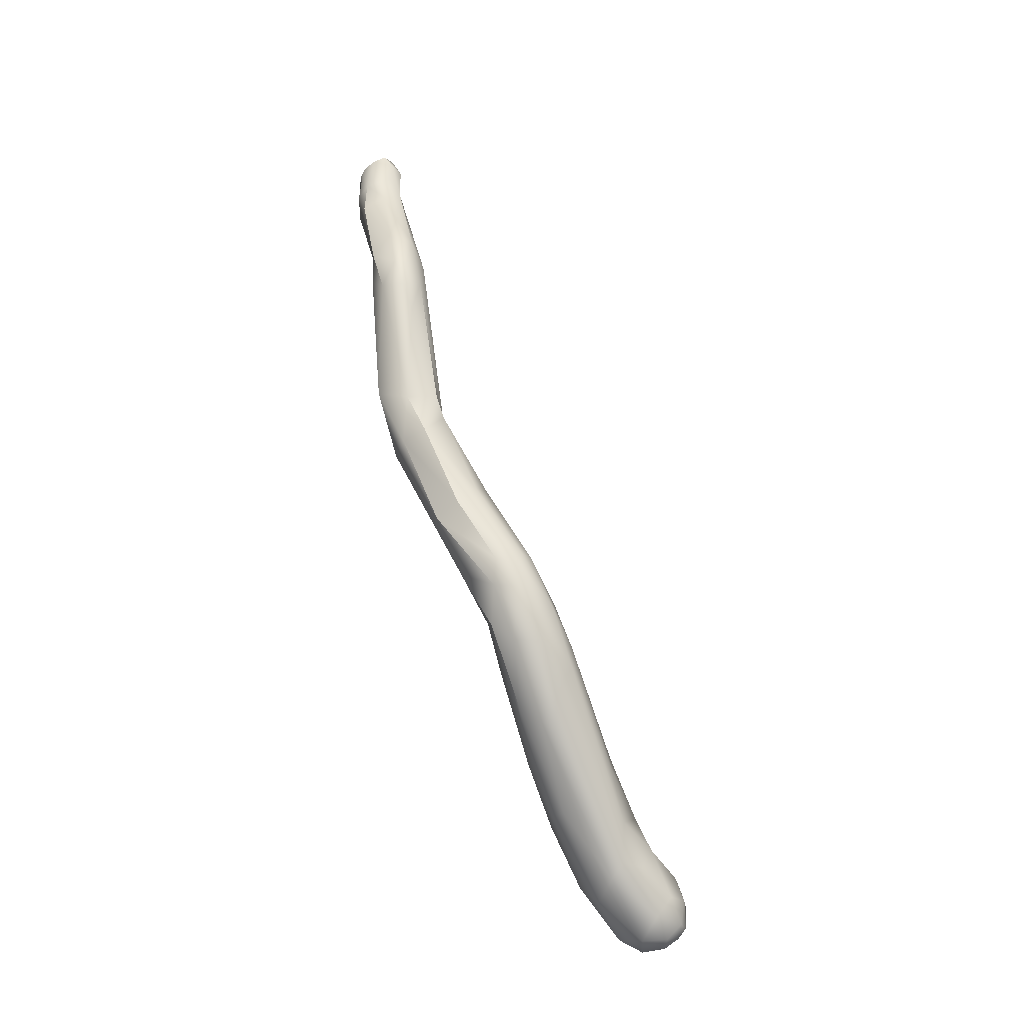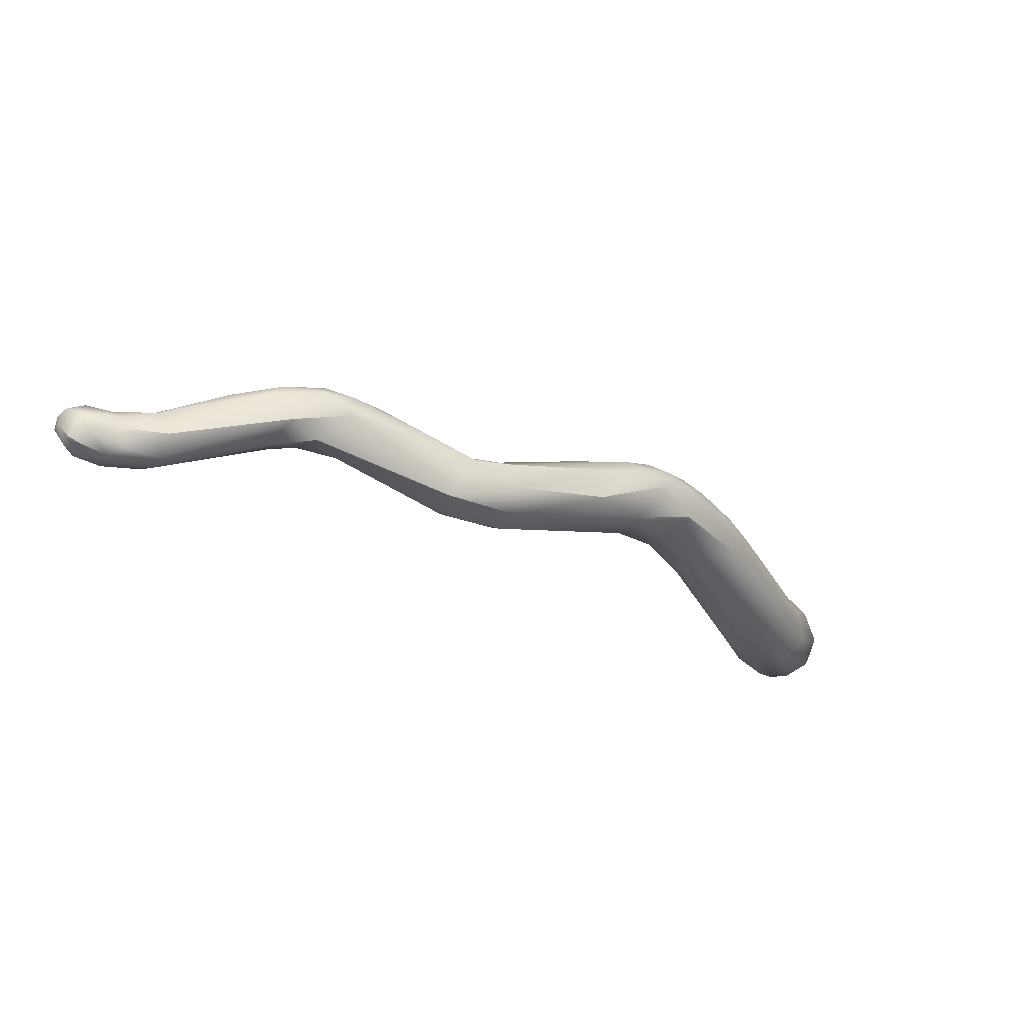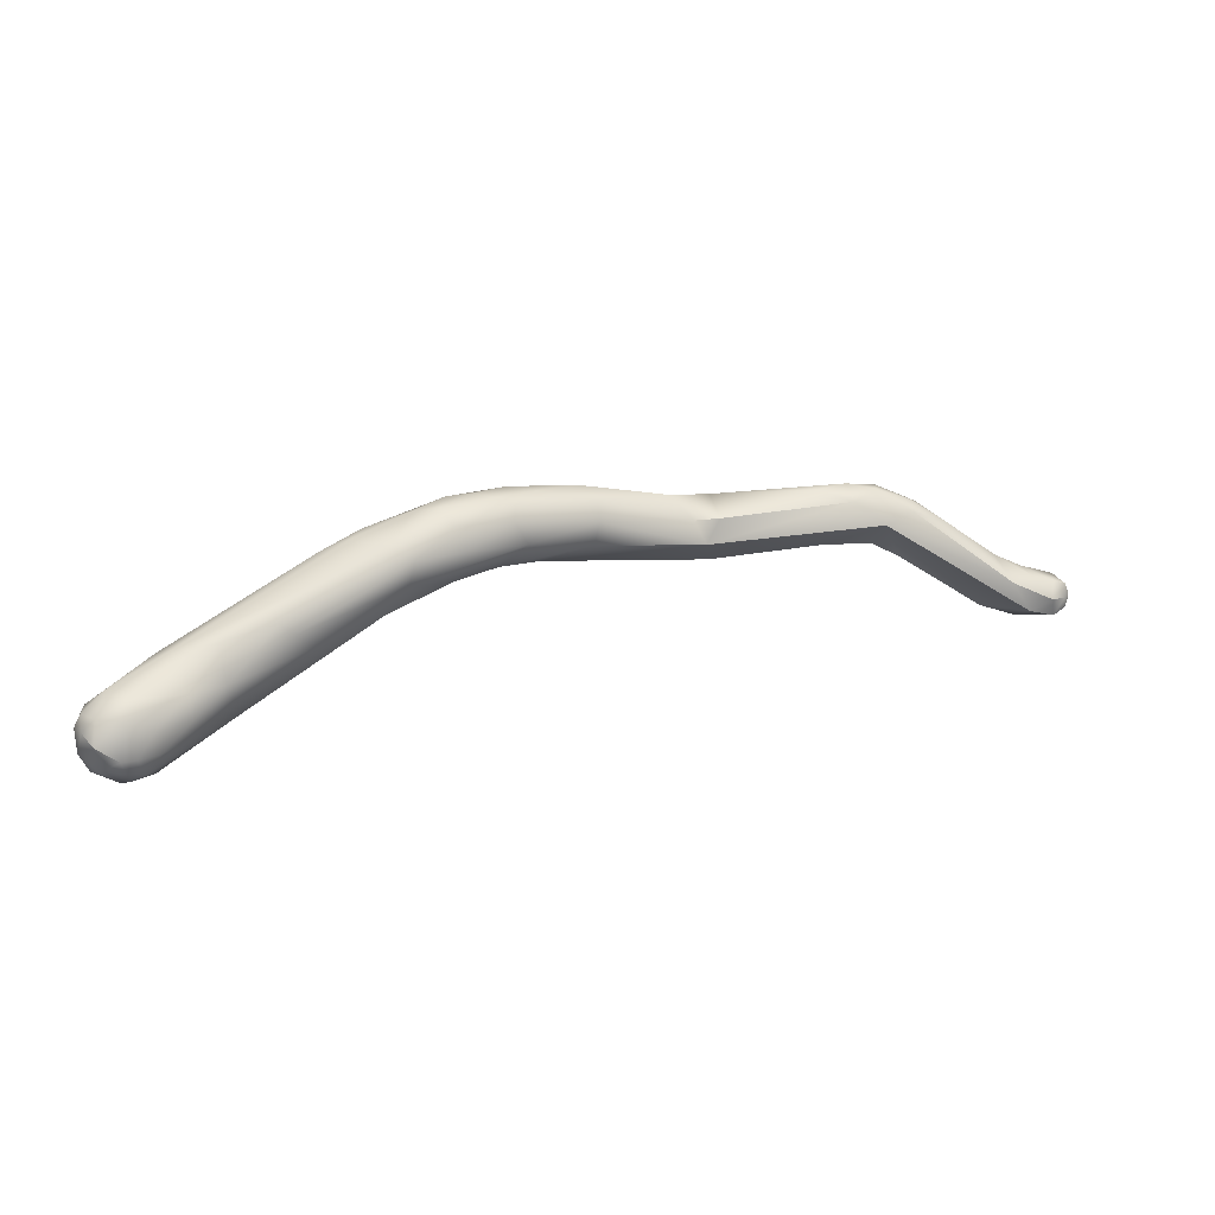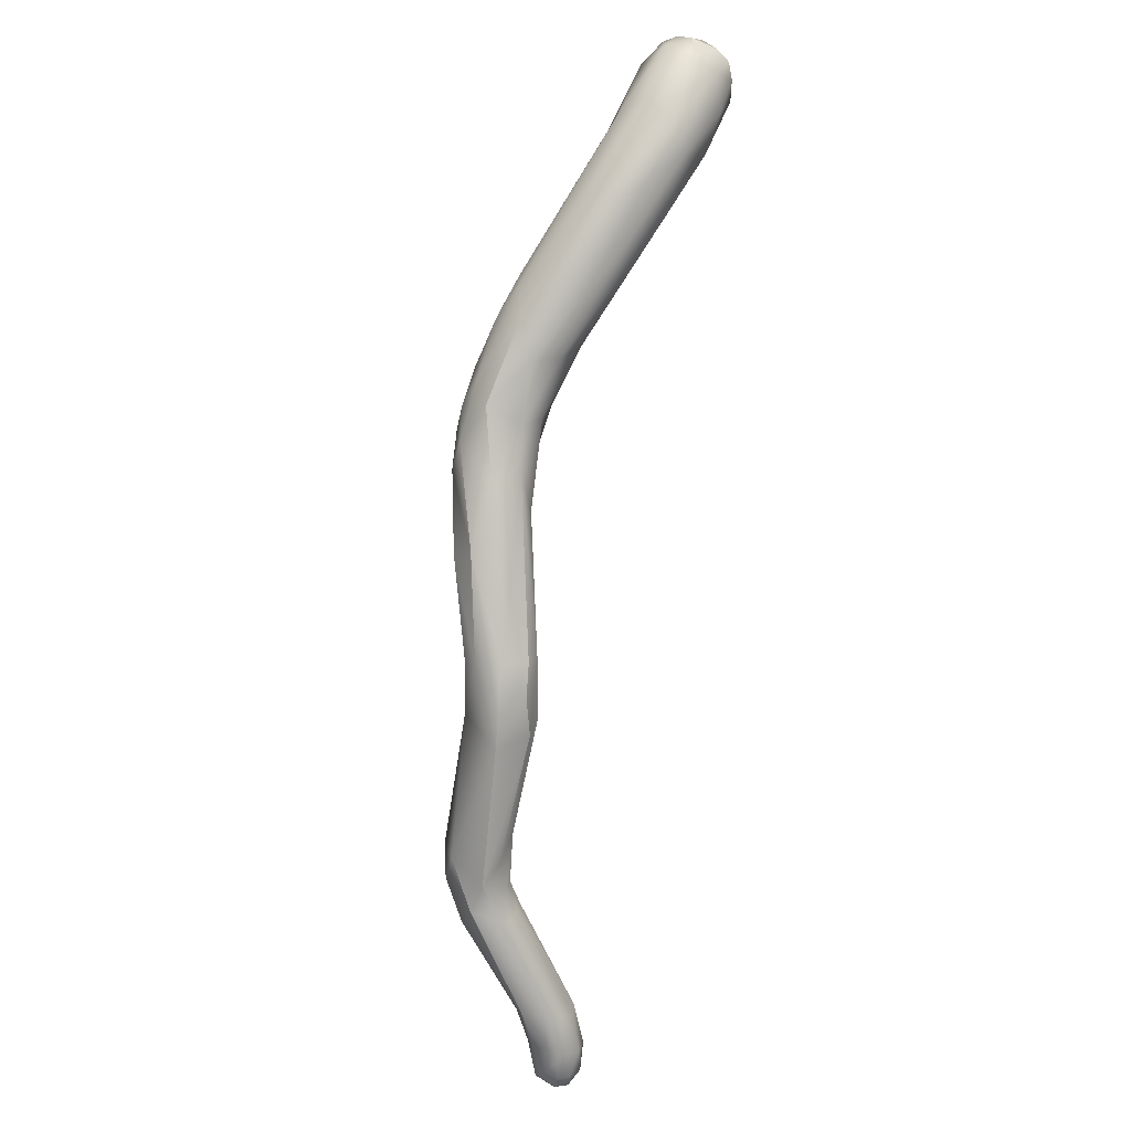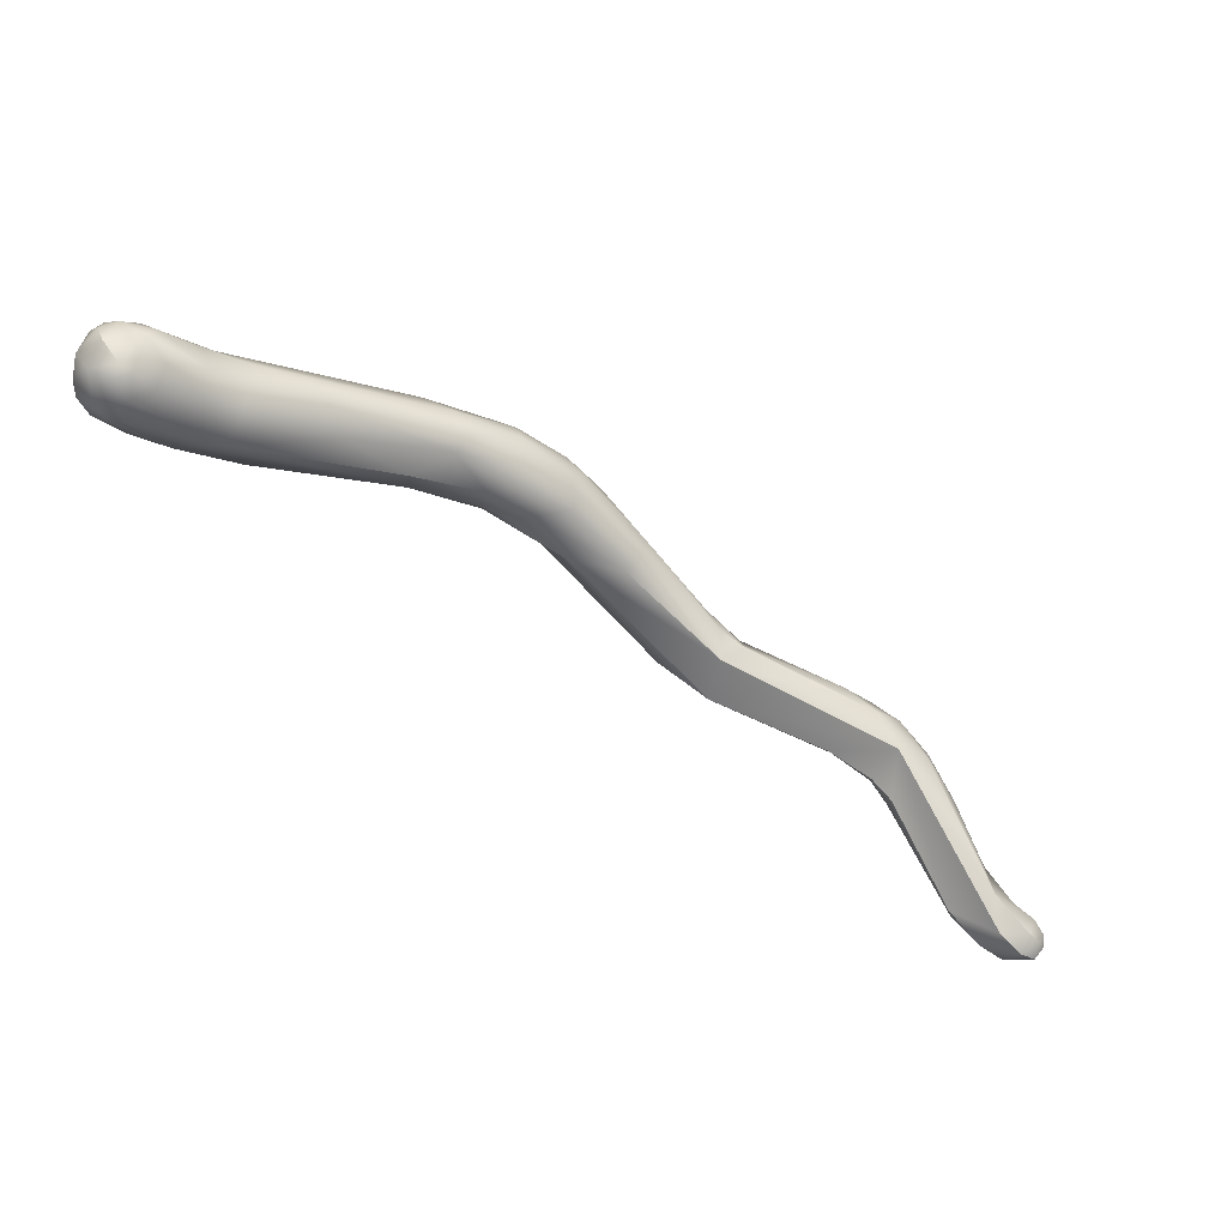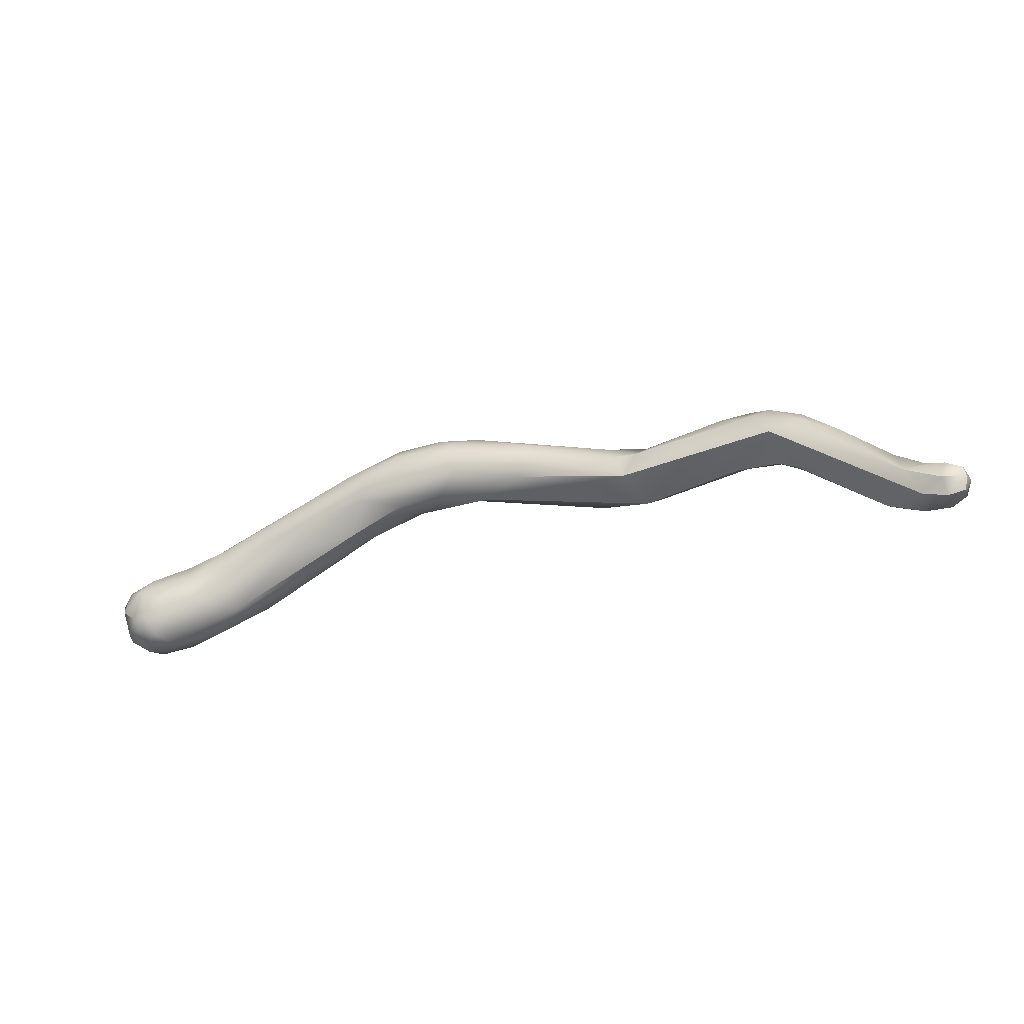
<metadata>
{"format":"obj","ext":"obj","renderer":"f3d","projection":"perspective","resolution":1024,"background":"white","views":[{"elev":69.2,"azim":97.3,"up":"+Z"},{"elev":-64.1,"azim":-30.3,"up":"+Y"},{"elev":15.8,"azim":-174.3,"up":"+Z"},{"elev":-58.3,"azim":84.3,"up":"+Y"},{"elev":63.8,"azim":-153.4,"up":"+Y"},{"elev":-20.0,"azim":-131.4,"up":"+Z"}]}
</metadata>
<code>
v 28.88 -170.6 1245
v 28.83 -170.4 1245
v 28.88 -170.4 1244
v 29.08 -170.7 1244
v 29.09 -170.8 1245
v 29.08 -170.2 1244
v 29.29 -170.7 1244
v 29.28 -170.6 1244
v 29.48 -170 1244
v 29.69 -170.6 1244
v 29.68 -170.4 1244
v 30.22 -170.3 1244
v 30.33 -170.5 1245
v 30.28 -170.2 1244
v 28.9 -170.2 1245
v 28.89 -170.4 1245
v 29.1 -170.6 1245
v 29.11 -170 1245
v 29.11 -170.2 1245
v 29.29 -170.8 1245
v 29.31 -170.7 1245
v 29.47 -170.6 1245
v 29.48 -170.2 1245
v 29.69 -170.8 1245
v 29.7 -170.6 1245
v 29.64 -170.4 1245
v 29.77 -169.9 1245
v 29.87 -170.7 1245
v 30.08 -170.2 1245
v 30.34 -170.6 1245
v 30.33 -170.5 1245
v 31.68 -170.1 1246
v 31.81 -170 1246
v 30.87 -169.8 1246
v 31.68 -169.6 1245
v 31.75 -169.8 1245
v 31.88 -169.1 1246
v 31.43 -169.4 1246
v 31.41 -169.8 1246
v 31.5 -169.6 1246
v 32.28 -170 1246
v 32.56 -169.8 1246
v 32.1 -169.8 1246
v 32.08 -169.6 1246
v 32.81 -169.3 1246
v 32.06 -169.6 1247
v 32.06 -169.4 1247
v 32.38 -169.1 1246
v 32.57 -169.7 1246
v 32.53 -169.4 1247
v 32.99 -169.1 1247
v 34.48 -169.5 1246
v 34.54 -169.2 1245
v 34.68 -169 1245
v 34.68 -168.4 1246
v 35.15 -169.2 1246
v 34.48 -168.5 1246
v 34.68 -169 1246
v 34.88 -168.3 1246
v 35.64 -169 1246
v 35.61 -168.9 1246
v 35.55 -168.7 1245
v 35.28 -168.6 1247
v 35.5 -168.9 1246
v 36.34 -167.3 1246
v 36.31 -167.5 1247
v 36.25 -167.3 1246
v 36.65 -167.8 1247
v 37.17 -167.2 1246
v 37.87 -167.4 1246
v 38.06 -166.8 1246
v 36.92 -168.1 1247
v 37.2 -167 1247
v 37.82 -167.6 1246
v 37.64 -167 1247
v 38.08 -167 1247
v 37.7 -166.6 1246
v 38.33 -166.1 1246
v 37.24 -166.6 1246
v 37.43 -166.6 1247
v 37.44 -166.4 1247
v 37.71 -166.6 1247
v 38.08 -166.6 1247
v 38.08 -165.9 1246
v 38.25 -166 1247
v 38.5 -167 1246
v 38.47 -166.8 1246
v 39.35 -166.5 1246
v 39.35 -166.7 1246
v 38.69 -166.9 1247
v 38.49 -166.4 1246
v 38.85 -165.6 1246
v 39.35 -166.1 1245
v 39.3 -165.7 1245
v 38.48 -166.6 1247
v 38.47 -166.2 1247
v 38.78 -165.6 1246
v 38.92 -166.5 1247
v 38.91 -166.2 1247
v 39.16 -165.5 1246
v 39.66 -166 1246
v 39.74 -165.7 1246
v 39.92 -166.3 1246
v 41.19 -165.2 1244
v 40.68 -166.1 1245
v 41.01 -165.7 1245
v 41.58 -165.5 1245
v 41.48 -165.5 1245
v 41.45 -165.4 1245
v 40.14 -165.9 1246
v 40.21 -165.7 1246
v 41.25 -164.6 1244
v 41.66 -163.8 1244
v 40.1 -165 1245
v 40.38 -164.7 1245
v 40.59 -164.7 1245
v 41.23 -164.1 1245
v 41.42 -164.3 1245
v 42.06 -165 1244
v 41.89 -164.5 1244
v 42.24 -163.8 1243
v 42.46 -164.9 1244
v 42.48 -164.4 1243
v 42.47 -163.8 1243
v 42.7 -163.6 1243
v 43.02 -164.2 1244
v 42.86 -164 1243
v 43.21 -164.2 1244
v 43.06 -163.8 1243
v 43.24 -163.8 1244
v 41.72 -163.8 1245
v 42.09 -163.9 1245
v 42.07 -164.3 1245
v 42.36 -164.4 1245
v 42.7 -164.6 1245
v 42.83 -163.6 1245
v 42.02 -163.4 1244
v 42.07 -163.3 1244
v 42.25 -163.4 1244
v 42.28 -163.2 1244
v 42.48 -163.4 1243
v 42.48 -163.2 1244
v 42.5 -163.1 1244
v 42.46 -163.2 1244
v 42.86 -163.2 1244
v 42.87 -163.1 1244
v 42.87 -163.2 1244
v 43.07 -163.4 1244
v 43.22 -163.4 1244
v 43.26 -163.4 1244
v 43.14 -163.4 1244
v 43.08 -163.2 1244
v 42.46 -163.4 1245
v 43.36 -163.8 1244
v 43.23 -163.8 1244
v 28.83 -170.4 1245
v 28.88 -170.4 1244
v 28.88 -170.4 1244
v 29.08 -170.7 1244
v 29.09 -170.8 1245
v 29.08 -170.2 1244
v 29.48 -170 1244
v 30.28 -170.2 1244
v 28.89 -170.4 1245
v 28.89 -170.4 1245
v 29.11 -170 1245
v 29.29 -170.8 1245
v 29.77 -169.9 1245
v 30.33 -170.5 1245
v 31.81 -170 1246
v 31.68 -169.6 1245
v 31.88 -169.1 1246
v 32.28 -170 1246
v 32.08 -169.6 1246
v 32.81 -169.3 1246
v 34.48 -169.5 1246
v 34.54 -169.2 1245
v 34.68 -169 1245
v 34.68 -169 1245
v 34.68 -168.4 1246
v 35.15 -169.2 1246
v 34.48 -168.5 1246
v 35.61 -168.9 1246
v 35.28 -168.6 1247
v 36.65 -167.8 1247
v 37.17 -167.2 1246
v 36.92 -168.1 1247
v 38.69 -166.9 1247
v 39.3 -165.7 1245
v 43.06 -163.8 1243
v 43.24 -163.8 1244
v 42.87 -163.1 1244
v 43.36 -163.8 1244
g grp1
f 3 1 2
f 157 156 15
f 1 16 2
f 15 156 164
f 5 1 4
f 1 3 4
f 159 158 8
f 158 6 8
f 15 161 157
f 161 15 18
f 5 7 20
f 159 8 7
f 7 5 4
f 9 161 18
f 20 7 24
f 6 11 8
f 11 6 162
f 7 10 24
f 7 8 10
f 11 10 8
f 12 10 11
f 12 11 14
f 162 163 11
f 24 10 13
f 12 13 10
f 37 163 162
f 32 13 36
f 36 13 12
f 36 12 14
f 160 17 1
f 16 1 17
f 15 164 19
f 19 165 17
f 15 19 166
f 160 167 21
f 160 21 17
f 17 26 19
f 167 24 21
f 17 21 22
f 22 26 17
f 23 19 26
f 27 166 19
f 23 27 19
f 28 21 24
f 22 21 25
f 25 21 28
f 25 26 22
f 18 168 9
f 25 29 26
f 29 23 26
f 24 30 28
f 30 31 28
f 25 28 31
f 29 25 169
f 23 29 27
f 13 30 24
f 30 33 31
f 13 32 30
f 30 32 33
f 169 39 29
f 163 37 35
f 34 29 39
f 14 171 36
f 34 27 29
f 170 39 169
f 36 43 32
f 39 170 46
f 46 170 49
f 168 38 172
f 168 172 9
f 34 38 27
f 43 36 44
f 44 36 171
f 37 174 35
f 172 38 48
f 40 34 39
f 38 34 40
f 47 38 40
f 46 40 39
f 46 47 40
f 48 38 47
f 32 41 33
f 173 32 43
f 173 43 42
f 33 41 49
f 43 44 45
f 45 42 43
f 175 174 37
f 55 54 37
f 180 172 48
f 37 54 175
f 42 45 53
f 180 48 57
f 49 50 46
f 50 47 46
f 50 48 47
f 58 50 49
f 51 48 50
f 58 51 50
f 182 48 51
f 58 182 51
f 52 58 49
f 53 45 178
f 177 173 42
f 41 52 49
f 177 176 173
f 56 176 177
f 57 59 180
f 181 53 62
f 62 53 178
f 61 60 56
f 56 60 176
f 62 179 69
f 63 182 58
f 52 64 58
f 64 184 58
f 59 182 63
f 181 62 183
f 183 62 70
f 70 62 69
f 70 60 61
f 68 184 64
f 64 52 60
f 60 72 64
f 180 59 67
f 54 55 186
f 65 180 67
f 186 55 65
f 186 65 77
f 77 65 79
f 67 59 66
f 66 59 63
f 66 63 73
f 63 185 73
f 66 81 67
f 64 187 68
f 80 66 73
f 81 66 80
f 65 67 79
f 79 67 81
f 60 70 74
f 186 77 71
f 69 87 70
f 186 71 87
f 91 71 77
f 70 87 86
f 70 86 74
f 87 71 91
f 60 74 72
f 82 80 73
f 75 68 187
f 75 73 185
f 75 82 73
f 74 76 72
f 187 76 75
f 76 83 75
f 83 82 75
f 95 83 76
f 74 90 76
f 79 92 77
f 84 92 79
f 92 78 77
f 77 78 91
f 84 97 92
f 81 80 85
f 85 80 82
f 83 96 82
f 96 85 82
f 81 84 79
f 84 81 85
f 95 96 83
f 97 84 85
f 188 74 86
f 87 88 86
f 88 89 86
f 89 188 86
f 103 188 89
f 106 89 88
f 76 98 95
f 76 90 98
f 91 78 94
f 189 78 92
f 93 87 91
f 93 91 94
f 88 87 93
f 115 92 97
f 105 89 106
f 115 114 92
f 105 103 89
f 115 97 116
f 114 189 92
f 85 96 100
f 97 85 100
f 98 99 95
f 95 99 96
f 99 100 96
f 97 100 116
f 102 100 99
f 118 116 100
f 103 98 90
f 98 101 99
f 101 102 99
f 133 118 100
f 102 133 100
f 110 98 103
f 110 101 98
f 111 101 110
f 101 111 102
f 111 133 102
f 104 88 93
f 88 104 106
f 134 111 110
f 133 111 134
f 106 107 105
f 109 110 103
f 134 110 109
f 108 105 107
f 103 105 108
f 108 109 103
f 109 108 135
f 112 189 114
f 112 104 93
f 93 94 112
f 112 114 117
f 113 112 117
f 104 120 119
f 112 120 104
f 138 113 131
f 113 117 131
f 115 116 117
f 114 115 117
f 116 118 117
f 117 118 131
f 104 119 106
f 106 119 107
f 119 122 107
f 122 108 107
f 122 135 108
f 120 112 121
f 137 112 113
f 139 112 137
f 124 120 121
f 121 112 139
f 123 119 120
f 123 120 124
f 124 121 141
f 141 121 139
f 119 123 126
f 122 119 126
f 123 127 126
f 127 123 124
f 127 124 125
f 125 124 141
f 122 126 128
f 135 122 128
f 134 135 155
f 129 126 127
f 125 190 127
f 190 125 148
f 155 135 128
f 129 130 126
f 126 130 128
f 148 191 190
f 191 149 154
f 191 148 149
f 150 151 155
f 133 132 118
f 131 118 132
f 135 134 109
f 134 136 133
f 136 132 133
f 153 131 132
f 136 153 132
f 147 153 136
f 134 155 136
f 151 147 136
f 136 155 151
f 137 113 138
f 139 137 140
f 138 140 137
f 131 153 144
f 141 139 142
f 139 140 142
f 142 140 143
f 143 140 144
f 140 138 144
f 138 131 144
f 125 141 145
f 145 141 142
f 145 142 143
f 145 143 146
f 143 144 192
f 192 144 147
f 148 125 145
f 149 148 145
f 149 145 146
f 149 146 152
f 192 147 152
f 151 152 147
f 152 150 149
f 150 152 151
f 147 144 153
f 128 154 155
f 193 128 130
f 154 150 155
f 150 154 149

</code>
